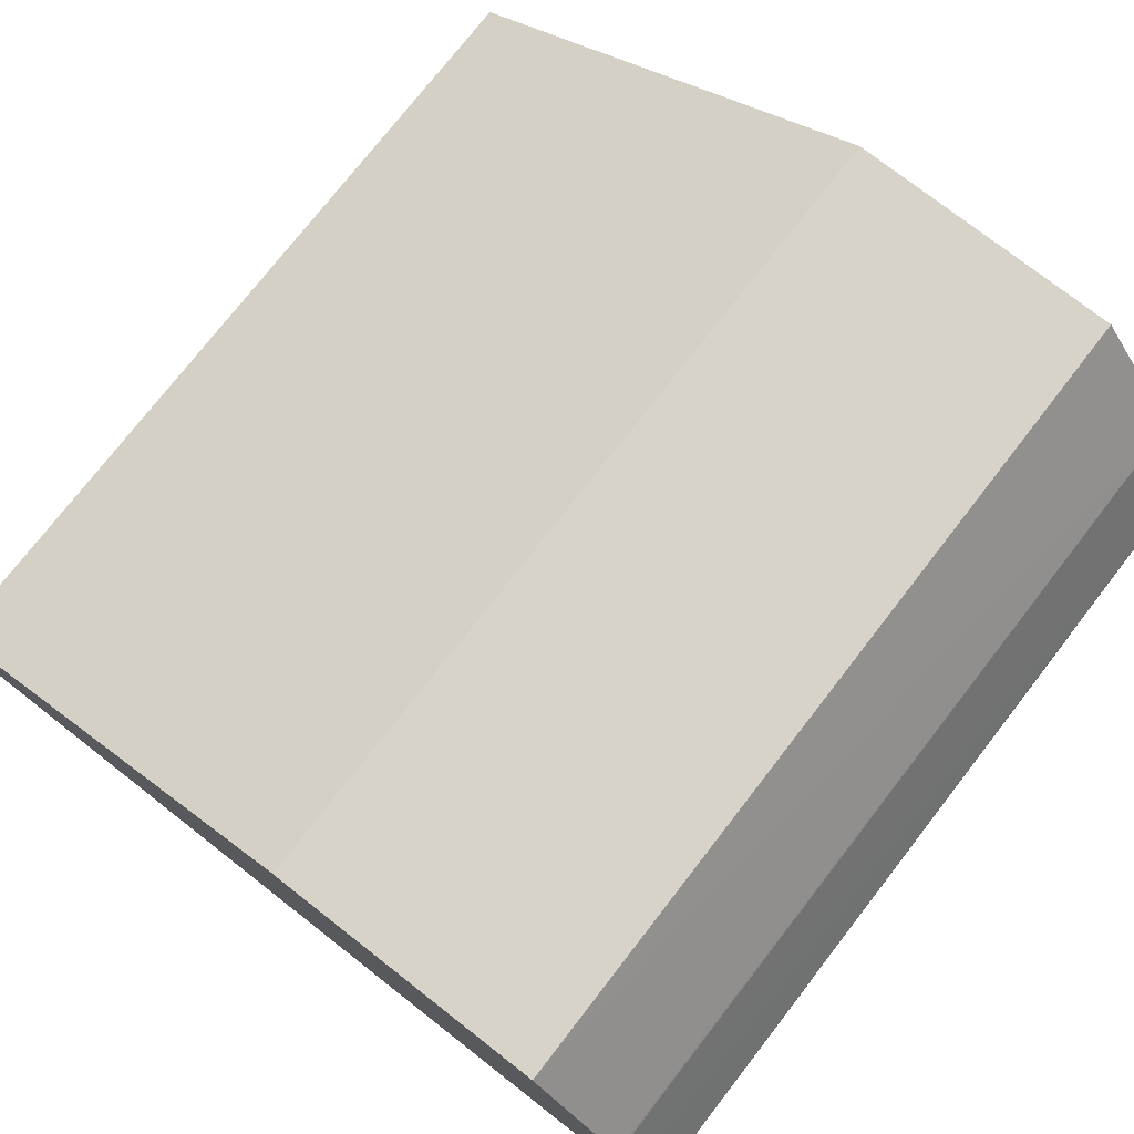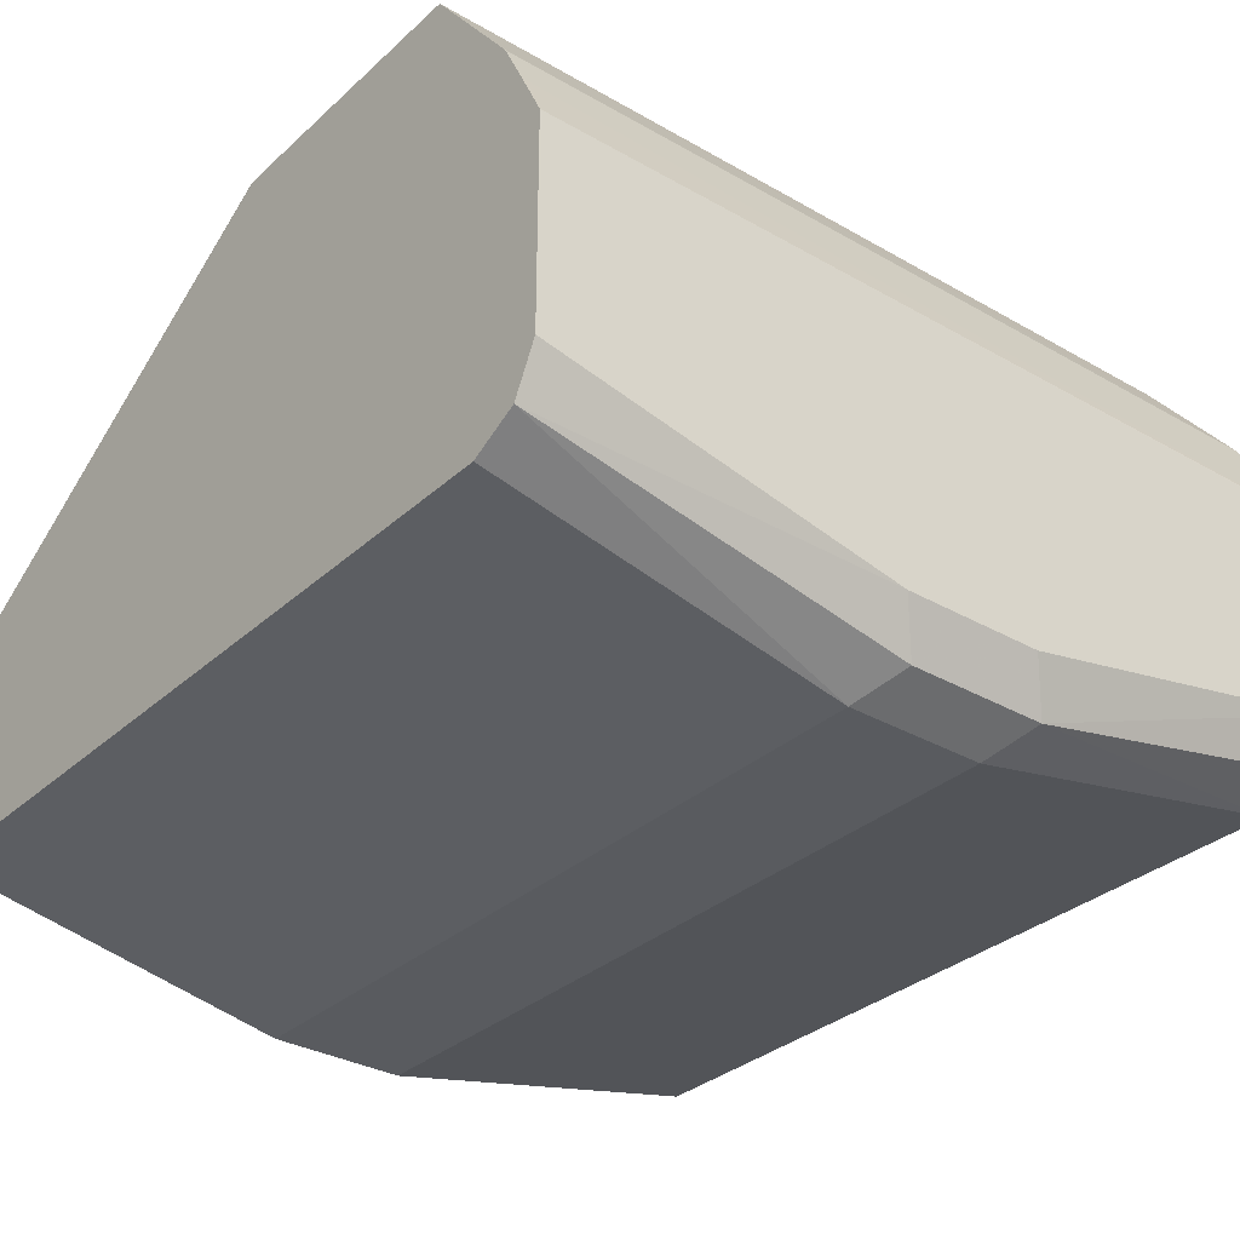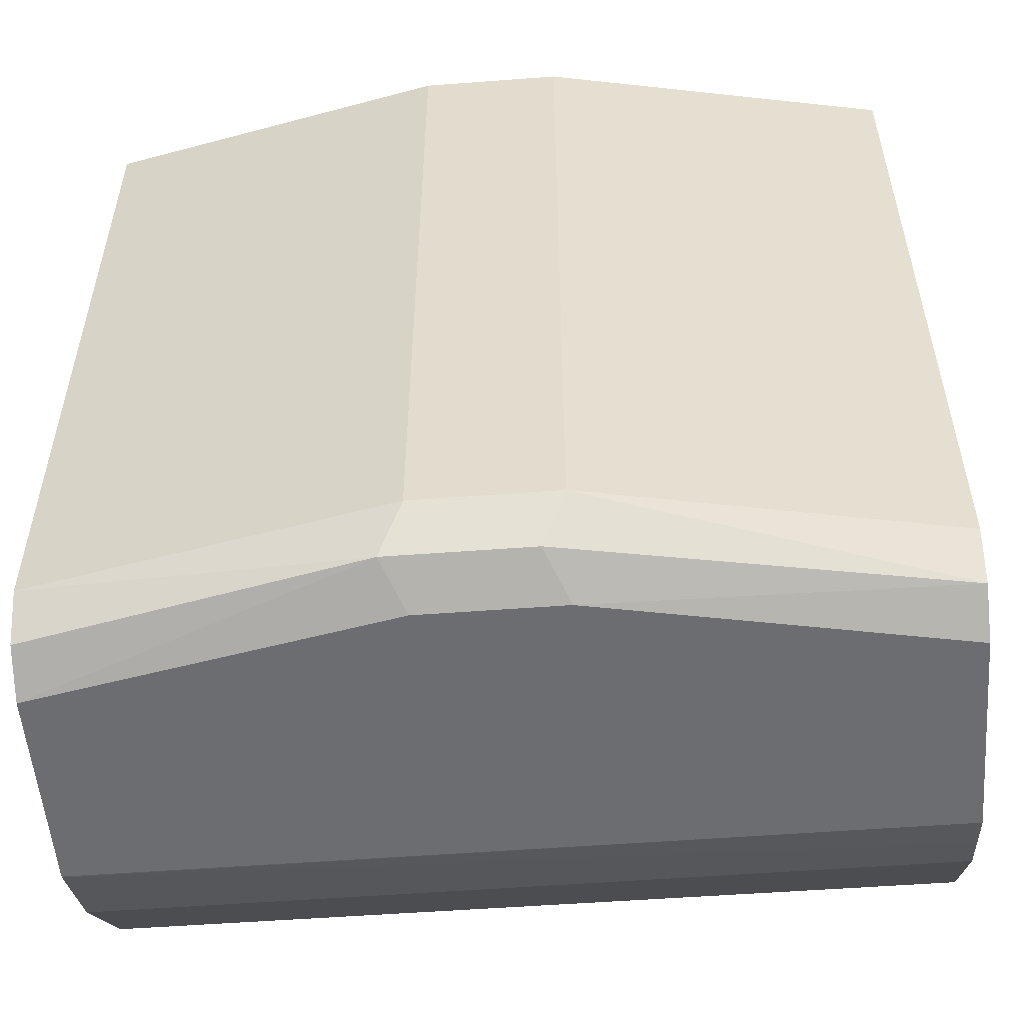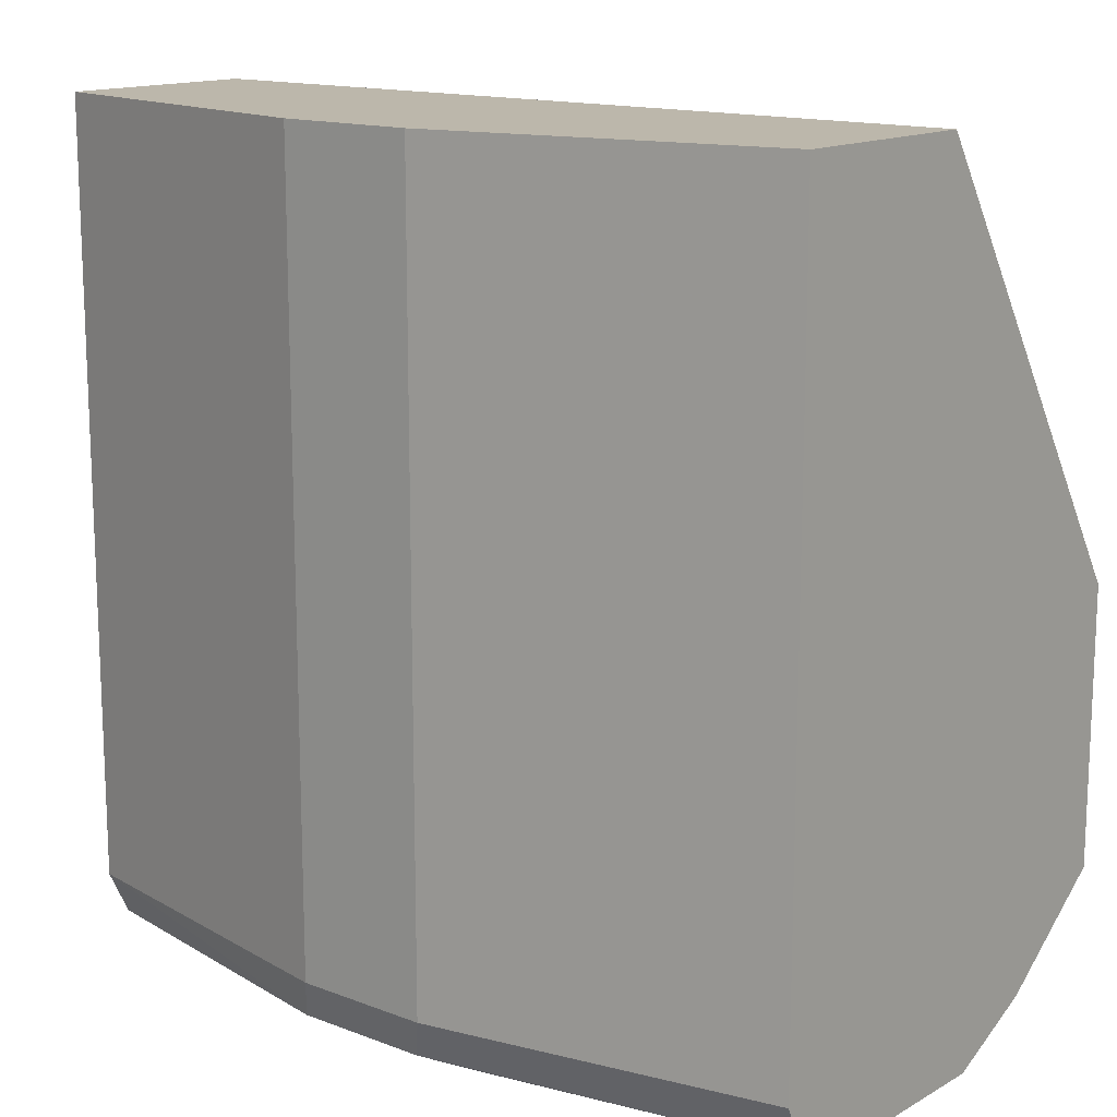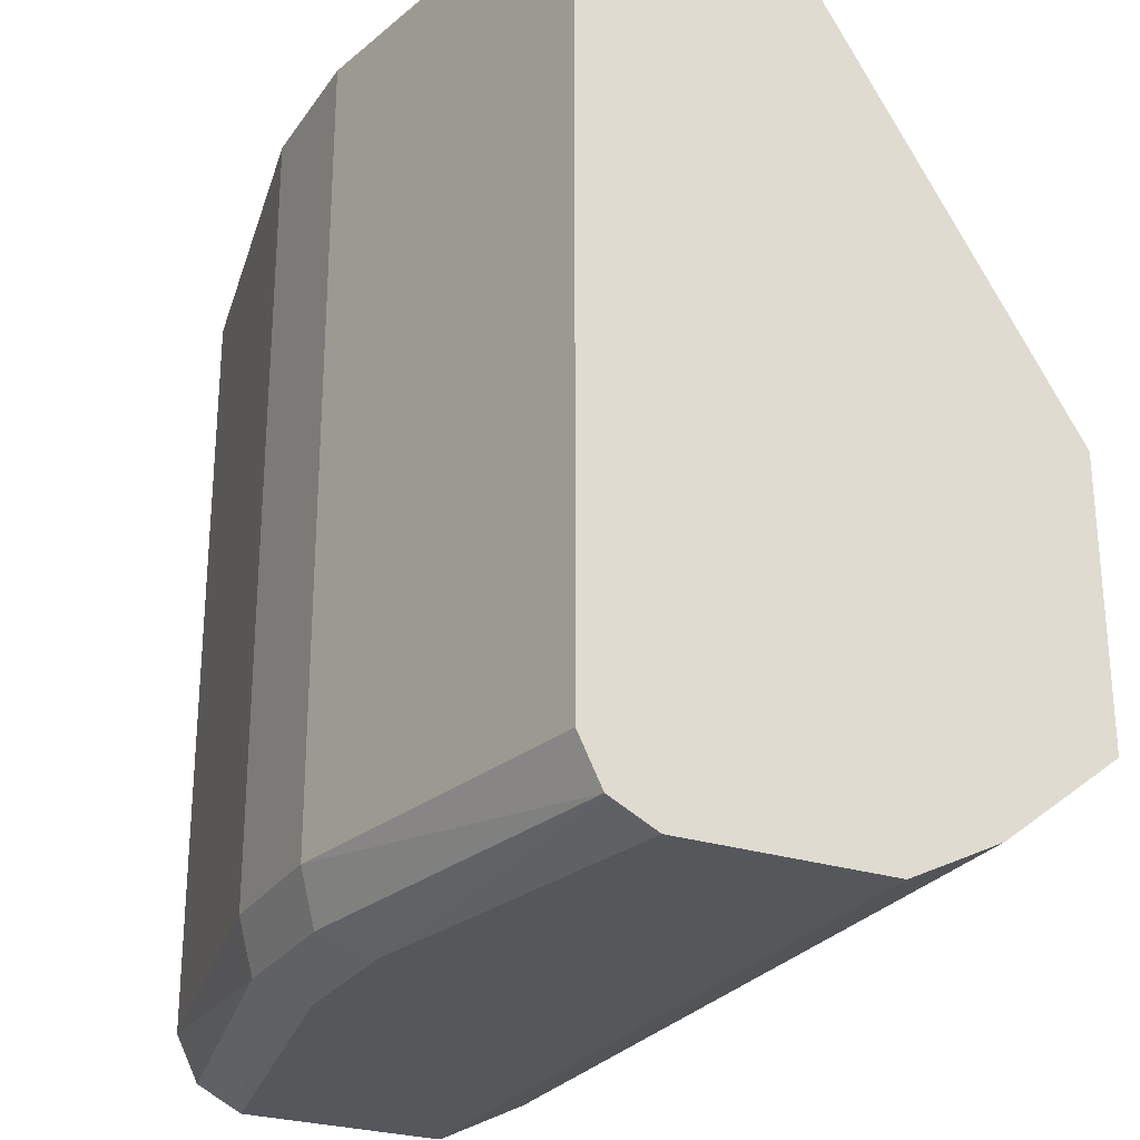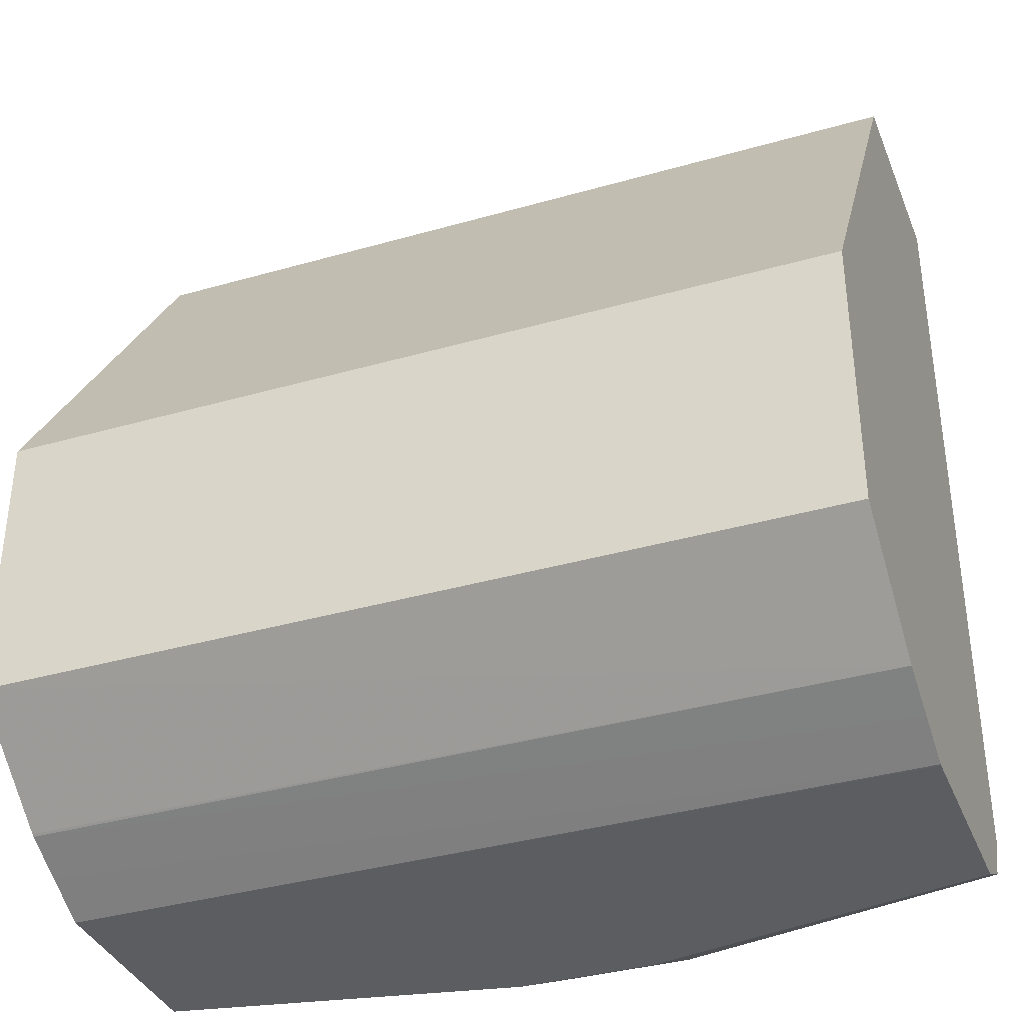
<metadata>
{"format":"obj","ext":"obj","renderer":"f3d","projection":"perspective","resolution":1024,"background":"white","views":[{"elev":76.0,"azim":-52.1,"up":"+Z"},{"elev":-32.1,"azim":-38.8,"up":"+Z"},{"elev":-54.0,"azim":-175.4,"up":"+Y"},{"elev":14.4,"azim":-140.4,"up":"+Y"},{"elev":-26.4,"azim":-117.0,"up":"+Y"},{"elev":-36.6,"azim":20.4,"up":"+Y"}]}
</metadata>
<code>
v -0.102 -0.6068 -0.2697
v -0.102 -0.6068 -0.2191
v -0.102 -0.6012 -0.2809
v -0.01685 -0.6068 -0.2865
v 0.1015 -0.6068 -0.2191
v 0.1015 -0.6067 -0.2187
v -0.102 -0.6011 -0.2076
v -0.01124 -0.6012 -0.2978
v -0.102 -0.5899 -0.2865
v -0.01685 -0.5899 -0.3034
v 0.01684 -0.6068 -0.2865
v 0.1015 -0.6068 -0.2697
v 0.1015 -0.6012 -0.2077
v -0.102 -0.5958 -0.1969
v 0.02246 -0.6012 -0.2978
v -0.102 -0.3992 -0.2865
v 0.01684 -0.5899 -0.3034
v -0.01685 -0.3992 -0.3034
v 0.1015 -0.6012 -0.2809
v 0.1015 -0.5956 -0.1967
v -0.102 -0.5954 -0.1964
v 0.1015 -0.5899 -0.2865
v -0.102 -0.3992 -0.236
v 0.01684 -0.3992 -0.3034
v -0.102 -0.5734 -0.1681
v 0.1015 -0.5731 -0.1681
v 0.1015 -0.3992 -0.2865
v 0.1015 -0.3992 -0.236
v -0.102 -0.5056 -0.1686
v -0.102 -0.5056 -0.1681
v -0.102 -0.5074 -0.1681
v 0.1015 -0.5056 -0.1681
f 14 20 21
f 13 20 14
f 12 15 19
f 11 15 12
f 10 24 17
f 8 10 17
f 9 18 10
f 9 16 18
f 8 17 15
f 15 17 22
f 6 14 7
f 10 18 24
f 15 22 19
f 17 24 27
f 16 28 27
f 16 27 24
f 16 24 18
f 6 13 14
f 20 25 21
f 20 26 25
f 23 29 30
f 23 30 32
f 23 32 28
f 25 26 32
f 25 32 30
f 25 30 31
f 29 31 30
f 16 23 28
f 5 13 6
f 17 27 22
f 5 26 20
f 5 20 13
f 1 2 7
f 1 7 14
f 1 14 21
f 1 25 31
f 1 31 29
f 1 29 23
f 1 23 16
f 1 16 9
f 1 9 3
f 1 3 4
f 1 4 11
f 1 11 12
f 1 12 5
f 1 21 25
f 2 5 6
f 1 5 2
f 5 28 32
f 5 32 26
f 5 22 27
f 5 19 22
f 5 12 19
f 5 27 28
f 4 8 15
f 3 10 8
f 3 9 10
f 3 8 4
f 4 15 11
f 2 6 7

</code>
